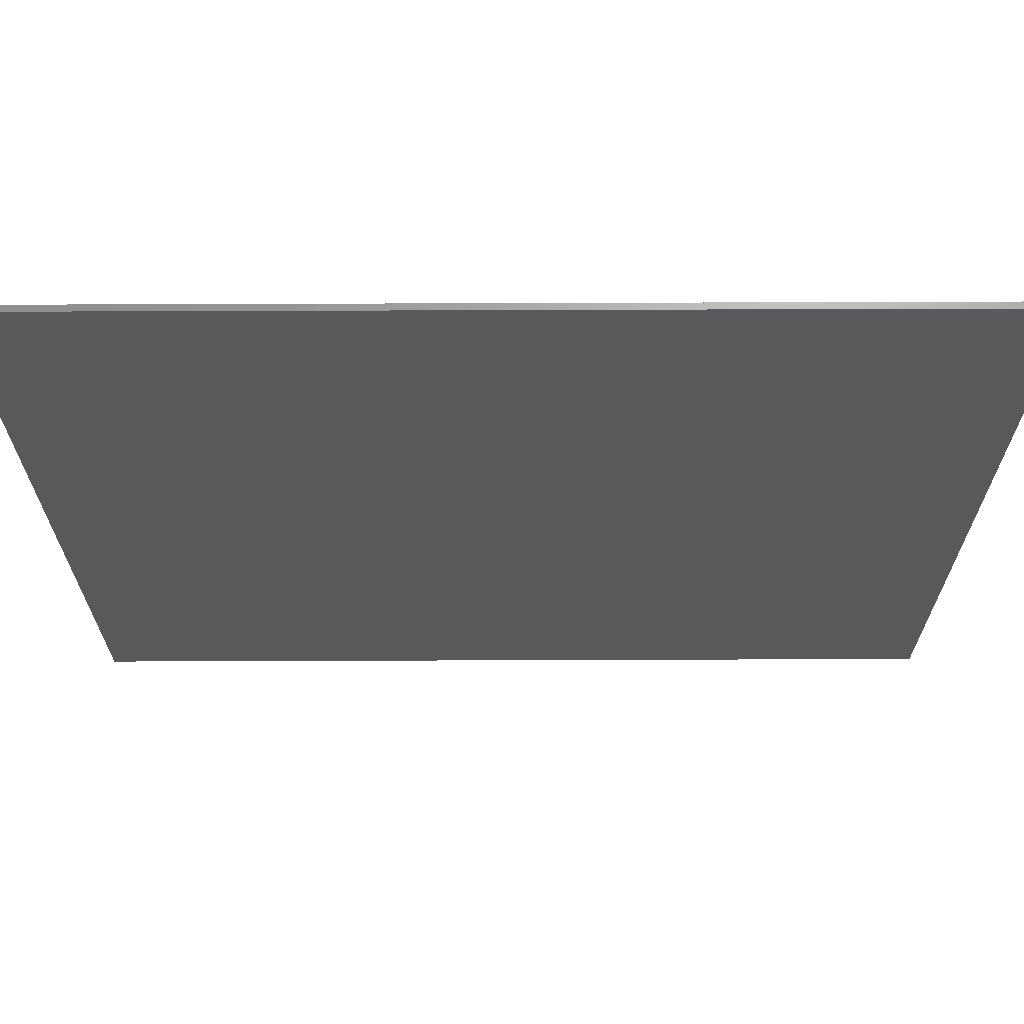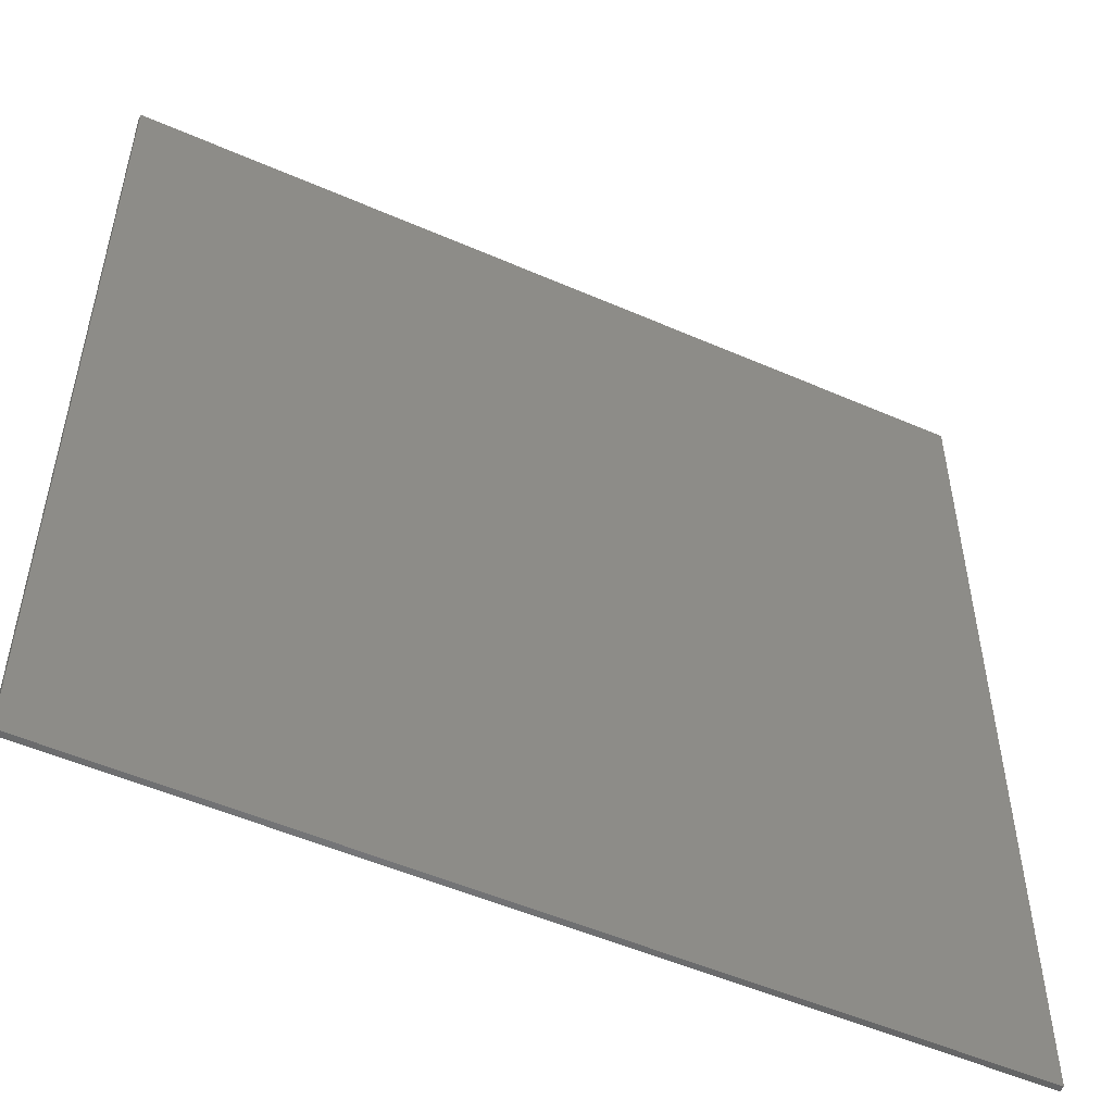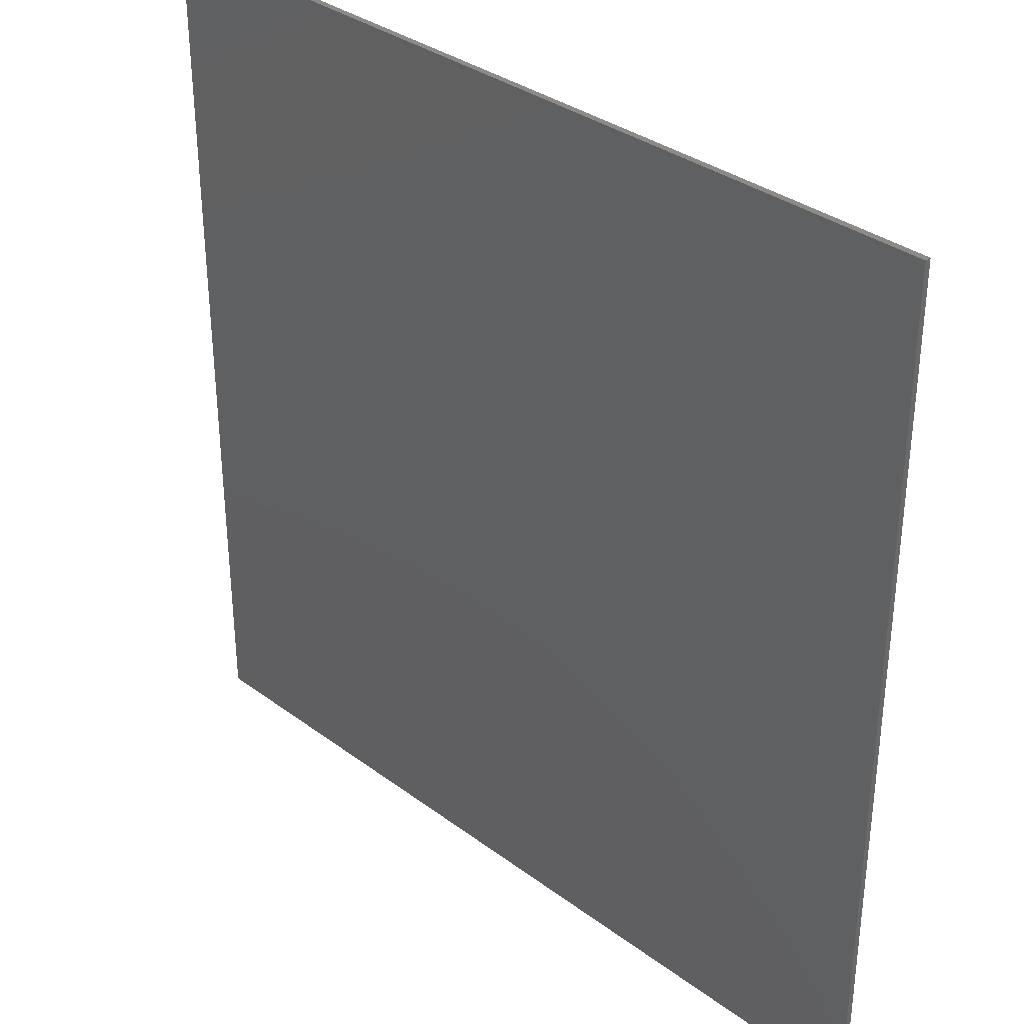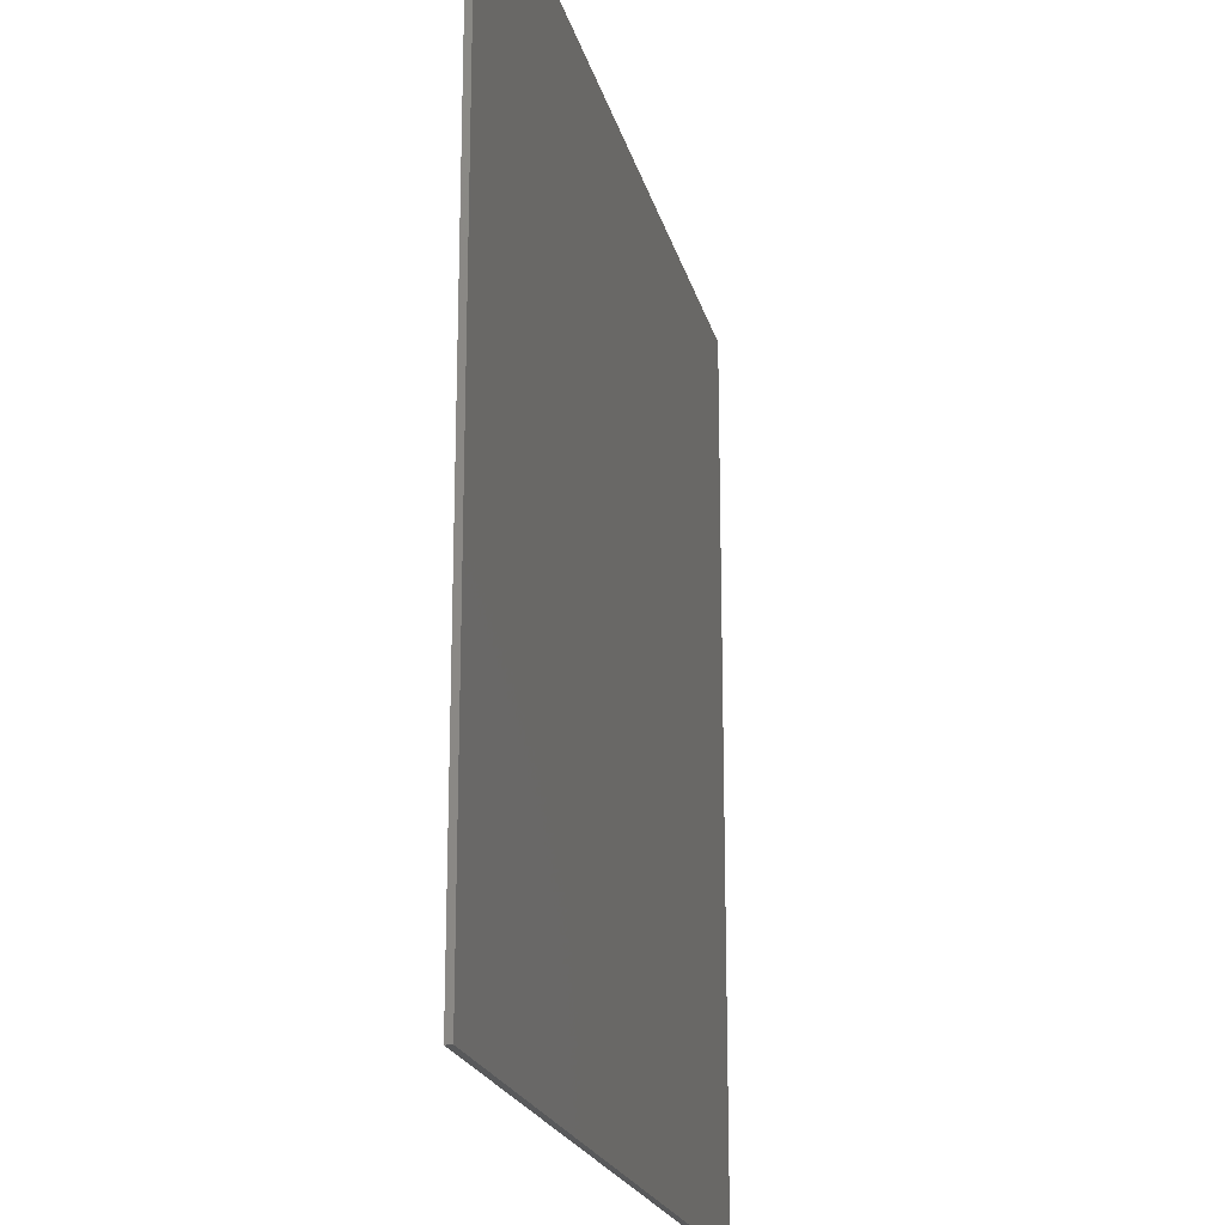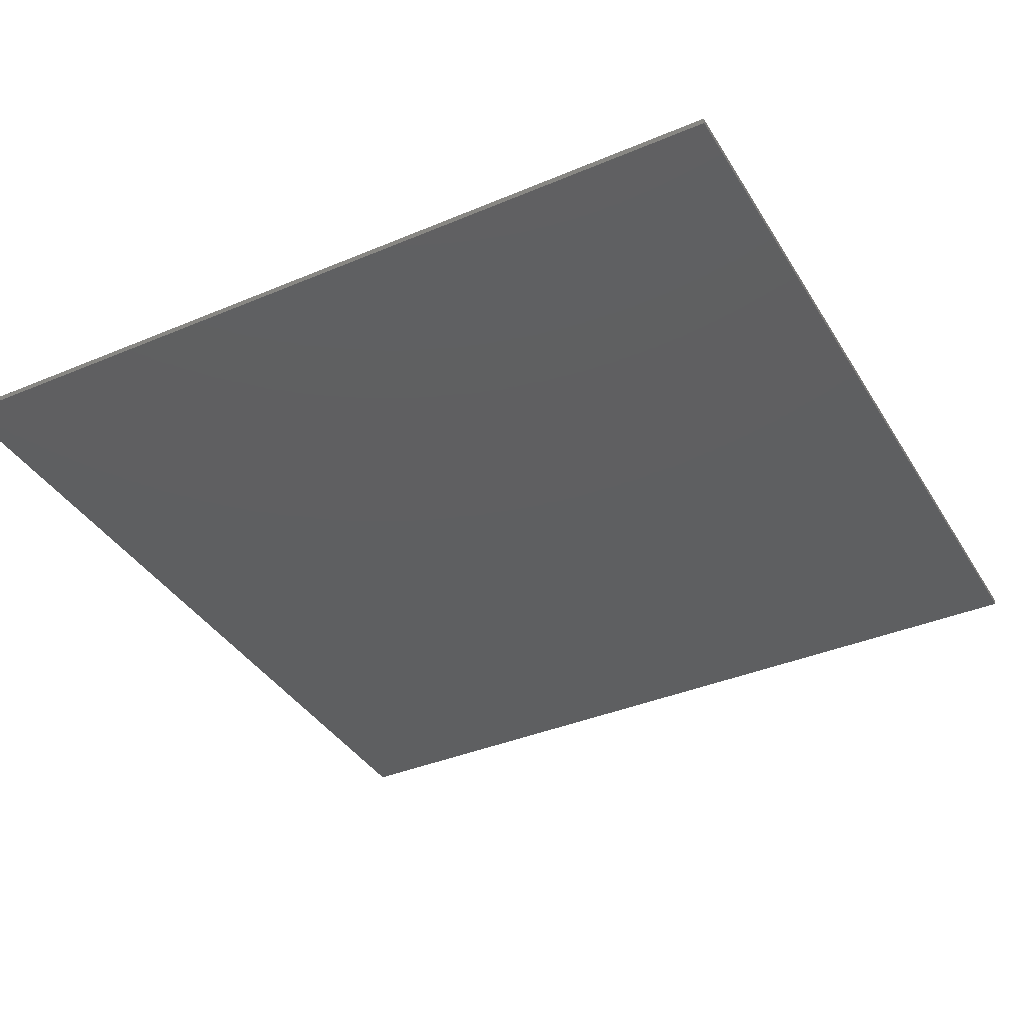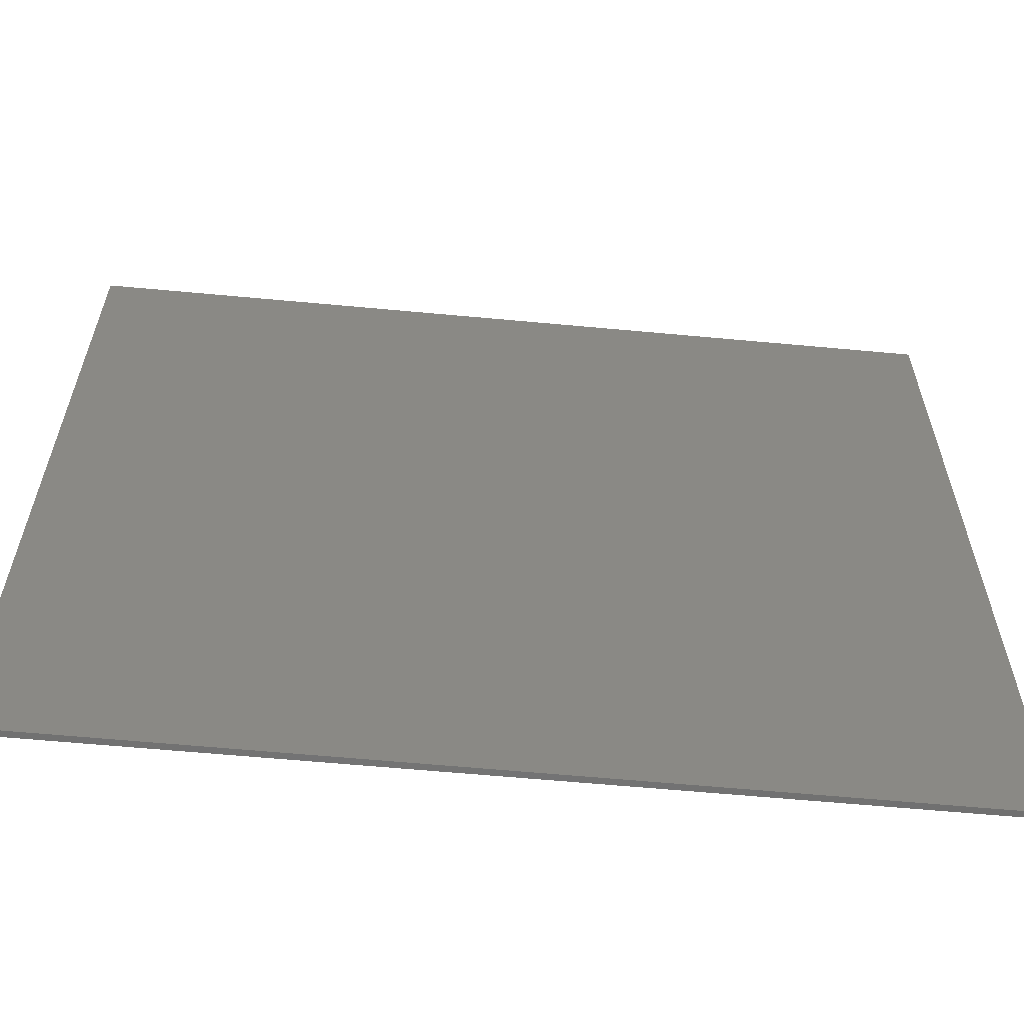
<metadata>
{"format":"stl","ext":"stl","renderer":"f3d","projection":"perspective","resolution":1024,"background":"white","views":[{"elev":68.5,"azim":-0.2,"up":"+Z"},{"elev":-52.0,"azim":-25.3,"up":"+Z"},{"elev":34.2,"azim":45.0,"up":"+Z"},{"elev":-20.4,"azim":-76.9,"up":"+Z"},{"elev":-38.0,"azim":28.2,"up":"+Y"},{"elev":-61.8,"azim":174.6,"up":"+Z"}]}
</metadata>
<code>
# stl→obj: 100 verts, 196 faces
v 7.2 0 7.2
v 7.2 0 -7.2
v -7.2 0 -7.2
v -7.2 0 7.2
v -7.2 -0.1 7.2
v 7.2 -0.1 7.2
v -7.2 -0.1 -7.2
v 7.2 -0.1 -7.2
v 0 -0.1 -1.44
v 1.44 -0.1 0
v 0 -0.1 1.44
v -1.44 -0.1 0
v -1.92 -0.1 3.36
v -3.36 -0.1 1.92
v -3.28 -0.1 4.72
v -4.72 -0.1 3.28
v -4.08 -0.1 4.72
v -3.466 -0.1 4.837
v -3.68 -0.1 4.88
v -3.894 -0.1 4.837
v -4.72 -0.1 4.08
v -4.837 -0.1 3.894
v -4.88 -0.1 3.68
v -4.837 -0.1 3.466
v -6.64 -0.1 5.92
v -6.16 -0.1 5.84
v -6.136 -0.1 5.962
v -6.585 -0.1 6.196
v -6.066 -0.1 6.066
v -6.429 -0.1 6.429
v -5.962 -0.1 6.136
v -6.196 -0.1 6.585
v -5.84 -0.1 6.16
v -5.92 -0.1 6.64
v 3.36 -0.1 1.92
v 1.92 -0.1 3.36
v 3.28 -0.1 4.72
v 4.72 -0.1 3.28
v 3.466 -0.1 4.837
v 4.08 -0.1 4.72
v 3.68 -0.1 4.88
v 3.894 -0.1 4.837
v 4.88 -0.1 3.68
v 4.837 -0.1 3.894
v 4.72 -0.1 4.08
v 4.837 -0.1 3.466
v 6.136 -0.1 5.962
v 6.16 -0.1 5.84
v 6.64 -0.1 5.92
v 6.585 -0.1 6.196
v 6.066 -0.1 6.066
v 6.429 -0.1 6.429
v 5.962 -0.1 6.136
v 6.196 -0.1 6.585
v 5.84 -0.1 6.16
v 5.92 -0.1 6.64
v -3.36 -0.1 -1.92
v -1.92 -0.1 -3.36
v -3.28 -0.1 -4.72
v -4.72 -0.1 -3.28
v -3.466 -0.1 -4.837
v -4.08 -0.1 -4.72
v -3.68 -0.1 -4.88
v -3.894 -0.1 -4.837
v -4.88 -0.1 -3.68
v -4.837 -0.1 -3.894
v -4.72 -0.1 -4.08
v -4.837 -0.1 -3.466
v -6.136 -0.1 -5.962
v -6.16 -0.1 -5.84
v -6.64 -0.1 -5.92
v -6.585 -0.1 -6.196
v -6.066 -0.1 -6.066
v -6.429 -0.1 -6.429
v -5.962 -0.1 -6.136
v -6.196 -0.1 -6.585
v -5.84 -0.1 -6.16
v -5.92 -0.1 -6.64
v 3.36 -0.1 -1.92
v 1.92 -0.1 -3.36
v 3.28 -0.1 -4.72
v 4.72 -0.1 -3.28
v 4.08 -0.1 -4.72
v 3.466 -0.1 -4.837
v 3.68 -0.1 -4.88
v 3.894 -0.1 -4.837
v 4.72 -0.1 -4.08
v 4.837 -0.1 -3.894
v 4.88 -0.1 -3.68
v 4.837 -0.1 -3.466
v 6.64 -0.1 -5.92
v 6.16 -0.1 -5.84
v 6.136 -0.1 -5.962
v 6.585 -0.1 -6.196
v 6.066 -0.1 -6.066
v 6.429 -0.1 -6.429
v 5.962 -0.1 -6.136
v 6.196 -0.1 -6.585
v 5.84 -0.1 -6.16
v 5.92 -0.1 -6.64
f 1 2 3
f 3 4 1
f 5 6 1
f 1 4 5
f 7 5 4
f 4 3 7
f 8 7 3
f 3 2 8
f 6 8 2
f 2 1 6
f 9 10 11
f 11 12 9
f 13 14 12
f 12 11 13
f 14 13 15
f 15 16 14
f 17 15 18
f 18 19 17
f 19 20 17
f 21 22 23
f 23 24 21
f 21 24 16
f 16 15 21
f 15 17 21
f 25 26 27
f 27 28 25
f 28 27 29
f 29 30 28
f 30 29 31
f 31 32 30
f 32 31 33
f 33 34 32
f 29 27 26
f 26 31 29
f 33 31 26
f 26 21 33
f 33 21 17
f 33 17 20
f 33 20 19
f 26 22 21
f 26 23 22
f 5 28 30
f 5 30 32
f 5 32 34
f 5 25 28
f 11 10 35
f 35 36 11
f 37 36 35
f 35 38 37
f 39 37 40
f 40 41 39
f 41 40 42
f 43 44 45
f 45 46 43
f 38 46 45
f 45 37 38
f 40 37 45
f 47 48 49
f 49 50 47
f 51 47 50
f 50 52 51
f 53 51 52
f 52 54 53
f 55 53 54
f 54 56 55
f 48 47 51
f 51 53 48
f 48 53 55
f 55 45 48
f 55 40 45
f 55 42 40
f 55 41 42
f 48 45 44
f 48 44 43
f 6 52 50
f 6 54 52
f 6 56 54
f 6 50 49
f 34 33 55
f 55 56 34
f 5 34 56
f 56 6 5
f 33 19 18
f 18 39 33
f 55 33 39
f 39 41 55
f 18 15 37
f 37 39 18
f 15 13 36
f 36 37 15
f 36 13 11
f 12 57 58
f 58 9 12
f 59 58 57
f 57 60 59
f 61 59 62
f 62 63 61
f 62 64 63
f 65 66 67
f 67 68 65
f 60 68 67
f 67 59 60
f 67 62 59
f 69 70 71
f 71 72 69
f 73 69 72
f 72 74 73
f 75 73 74
f 74 76 75
f 77 75 76
f 76 78 77
f 70 69 73
f 73 75 70
f 70 75 77
f 77 67 70
f 67 77 62
f 62 77 64
f 64 77 63
f 66 70 67
f 65 70 66
f 72 7 74
f 74 7 76
f 76 7 78
f 71 7 72
f 79 10 9
f 9 80 79
f 79 80 81
f 81 82 79
f 83 81 84
f 84 85 83
f 83 85 86
f 87 88 89
f 89 90 87
f 87 90 82
f 82 81 87
f 87 81 83
f 91 92 93
f 93 94 91
f 94 93 95
f 95 96 94
f 96 95 97
f 97 98 96
f 98 97 99
f 99 100 98
f 95 93 92
f 92 97 95
f 99 97 92
f 92 87 99
f 87 83 99
f 83 86 99
f 86 85 99
f 88 87 92
f 89 88 92
f 94 96 8
f 96 98 8
f 98 100 8
f 91 94 8
f 99 77 78
f 78 100 99
f 100 78 7
f 7 8 100
f 61 63 77
f 77 84 61
f 84 77 99
f 99 85 84
f 81 59 61
f 61 84 81
f 80 58 59
f 59 81 80
f 9 58 80
f 14 57 12
f 57 14 16
f 16 60 57
f 68 60 16
f 16 24 68
f 24 23 26
f 26 68 24
f 68 26 70
f 70 65 68
f 71 70 26
f 26 25 71
f 71 25 5
f 5 7 71
f 35 10 79
f 38 35 79
f 79 82 38
f 46 38 82
f 82 90 46
f 46 90 89
f 89 43 46
f 48 43 89
f 89 92 48
f 48 92 91
f 91 49 48
f 6 49 91
f 91 8 6

</code>
